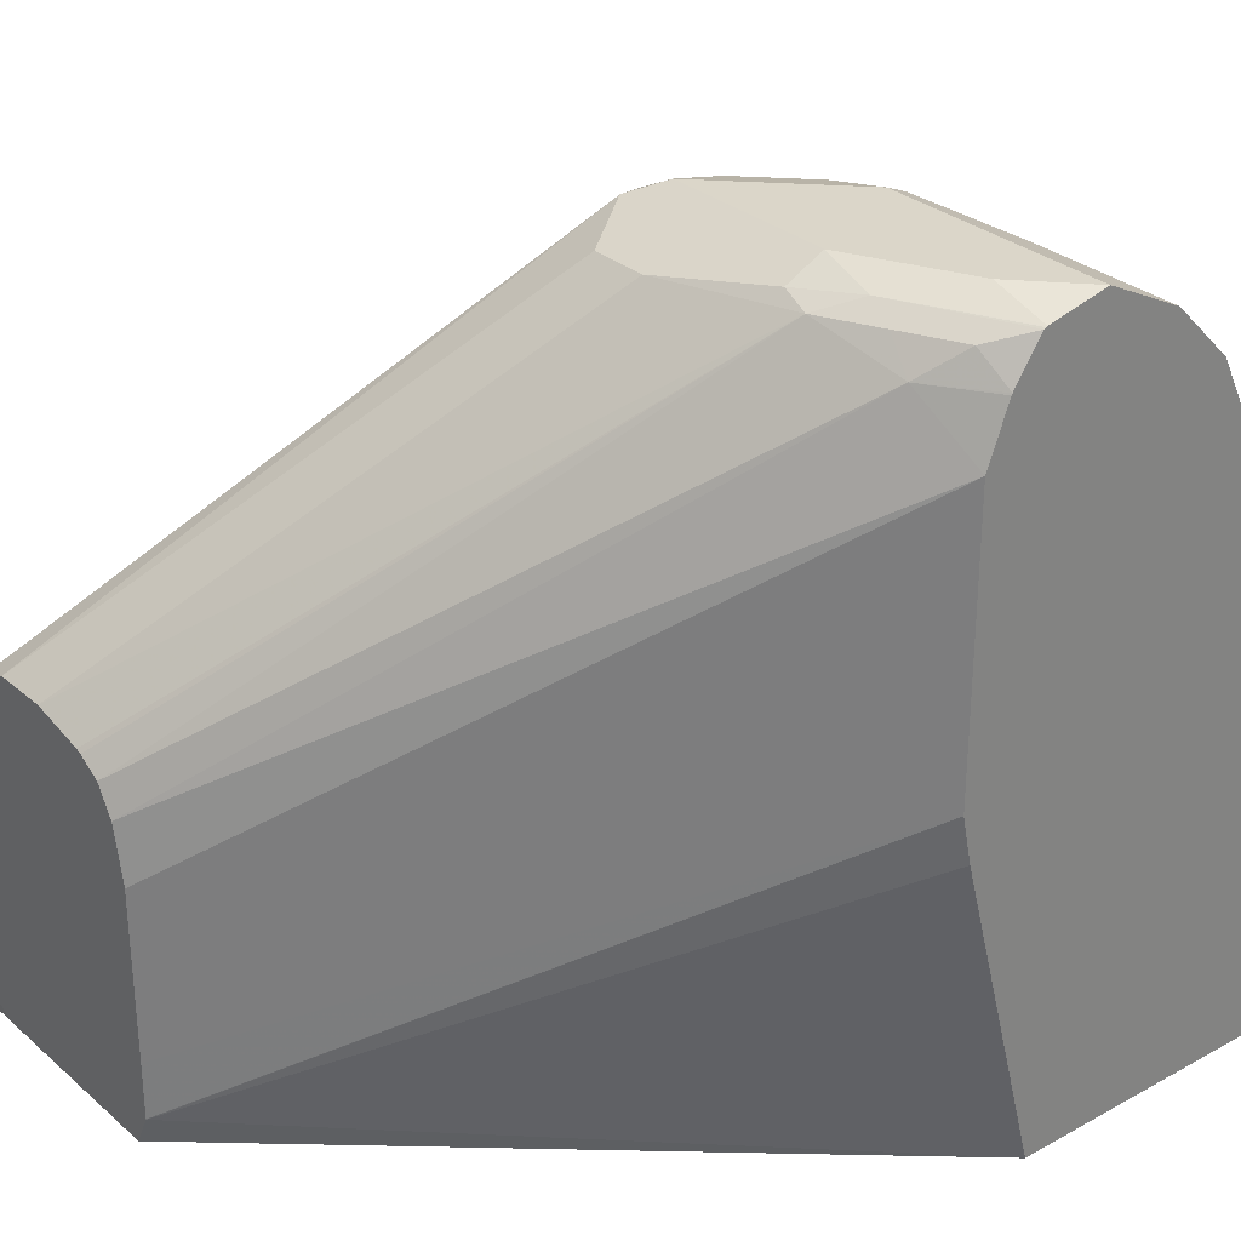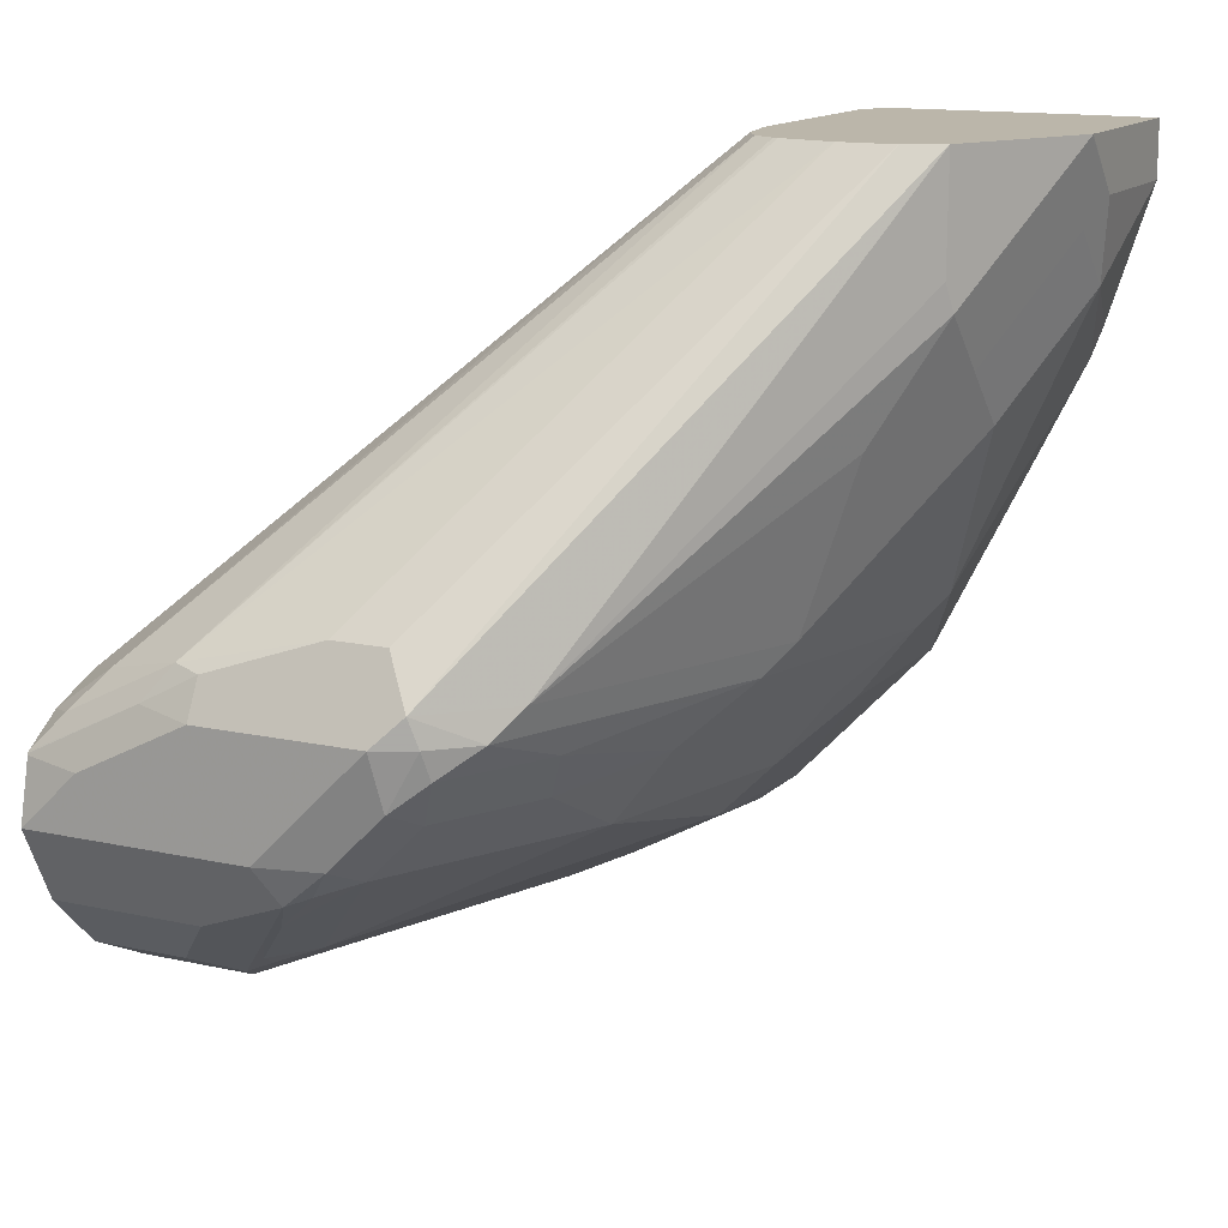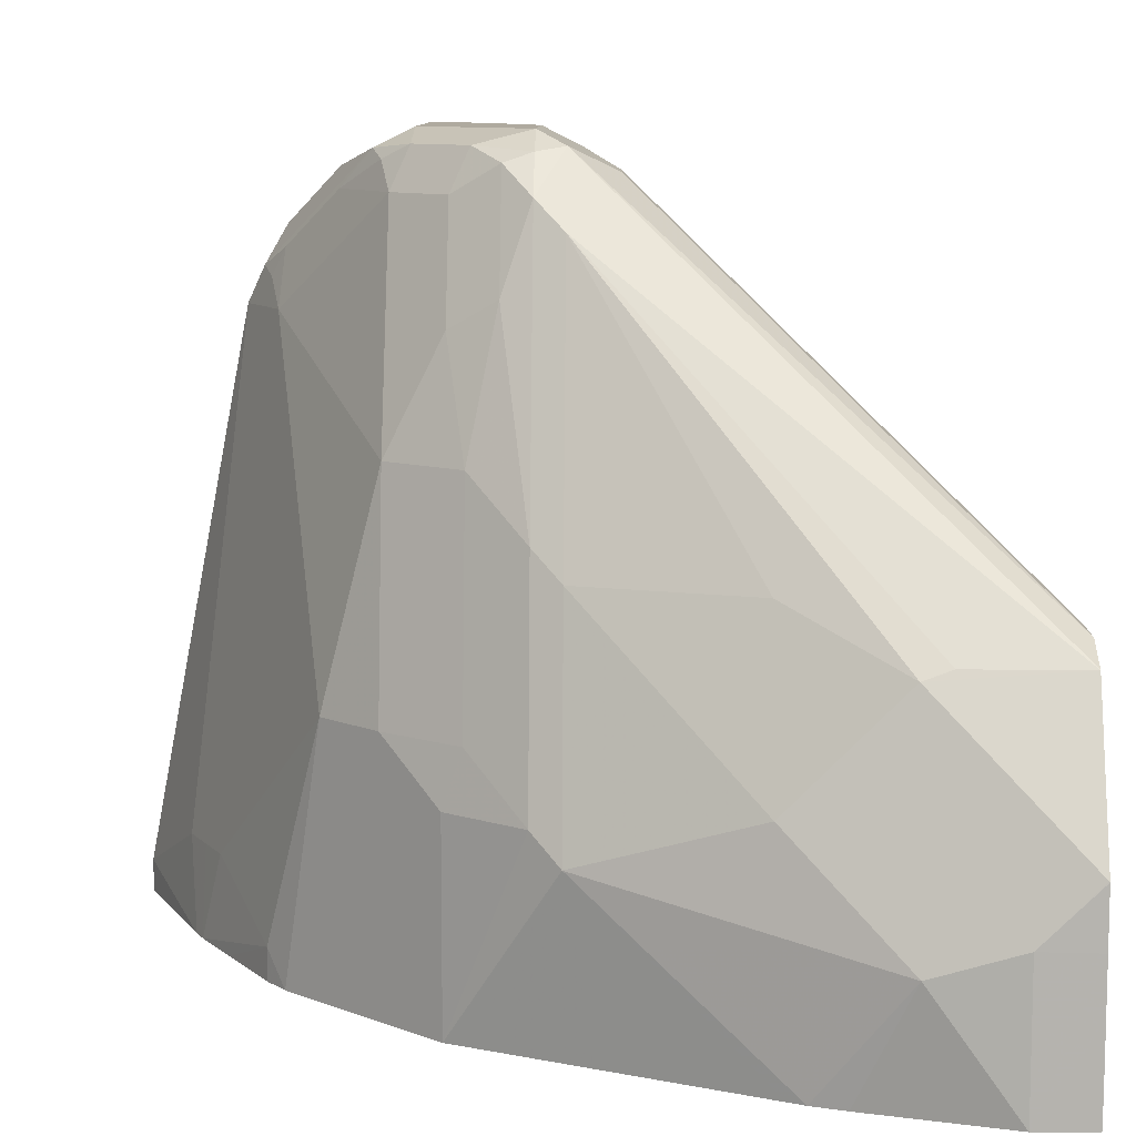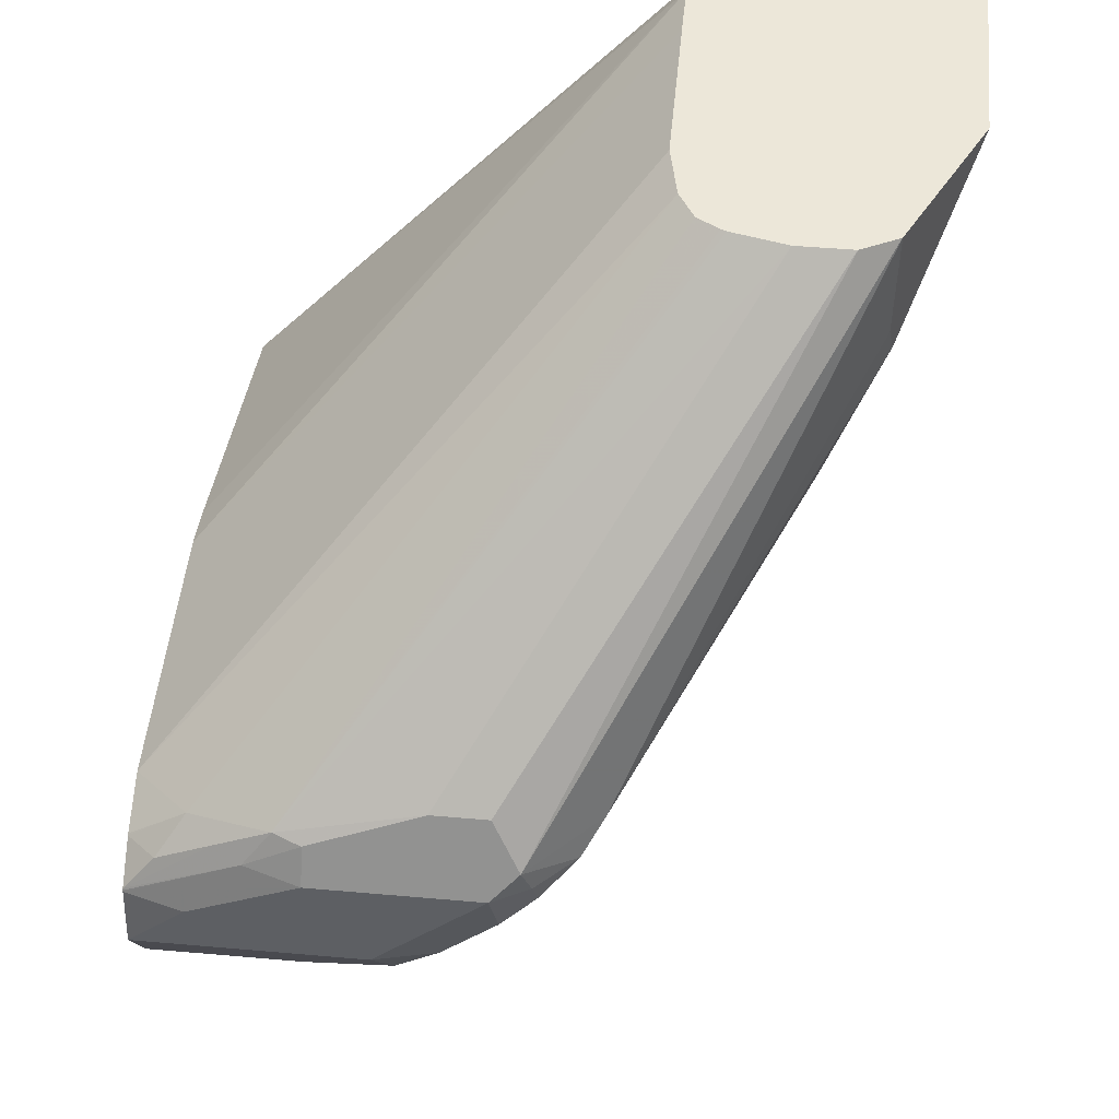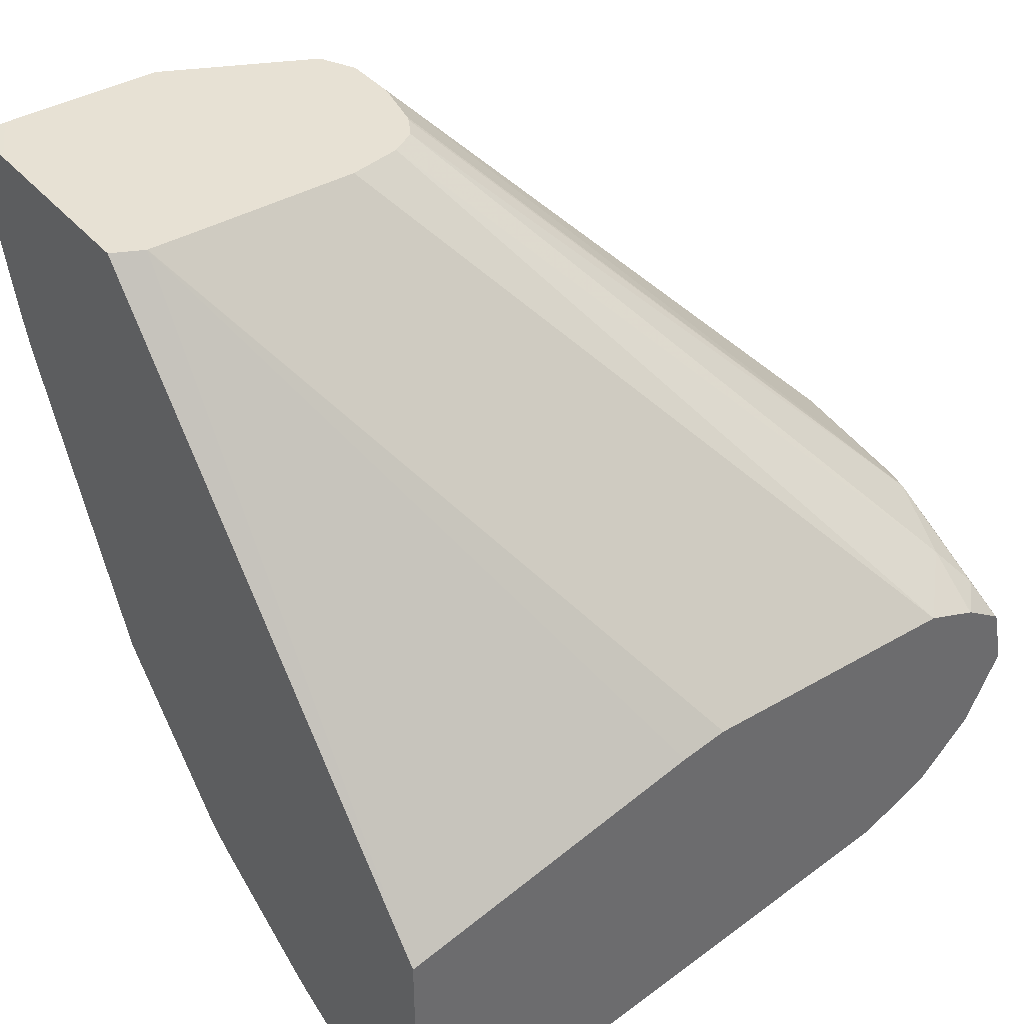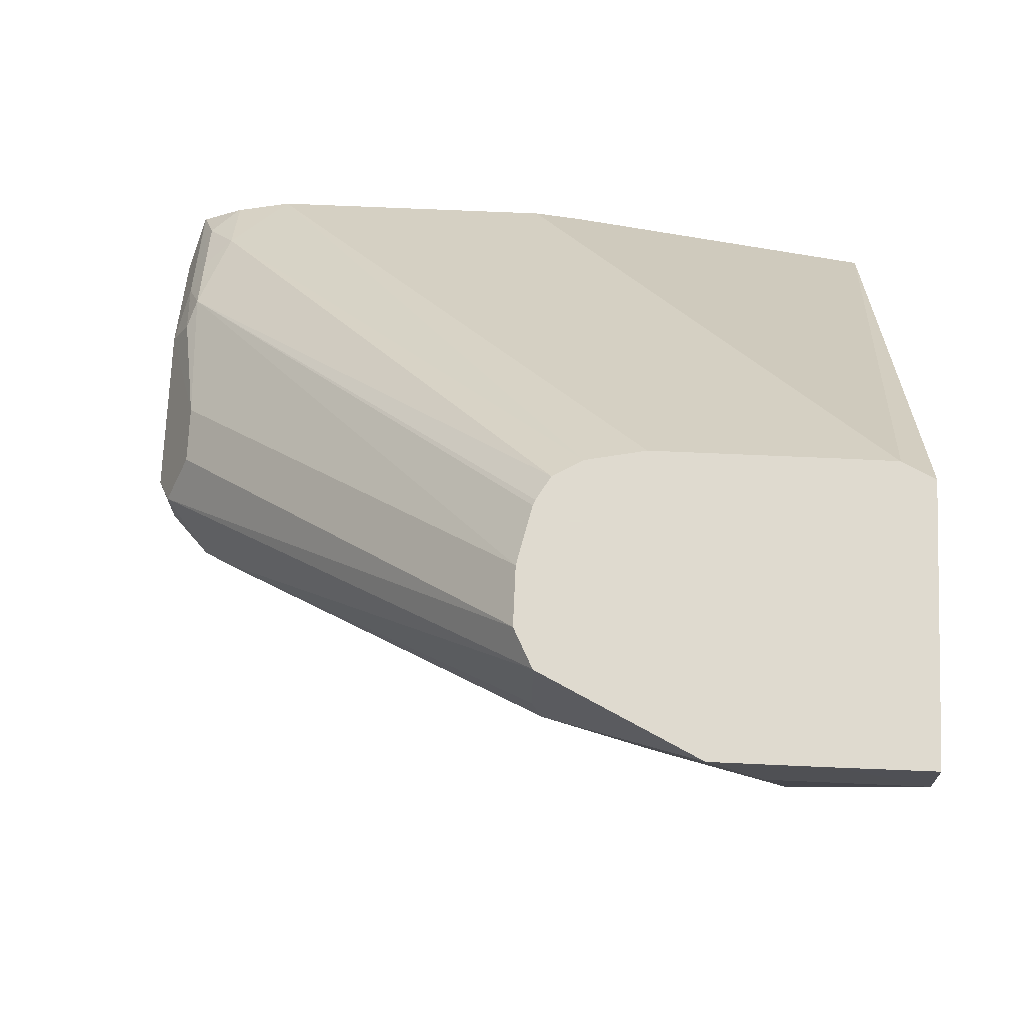
<metadata>
{"format":"obj","ext":"obj","renderer":"f3d","projection":"perspective","resolution":1024,"background":"white","views":[{"elev":29.9,"azim":51.1,"up":"+Y"},{"elev":14.0,"azim":-153.7,"up":"+Z"},{"elev":9.5,"azim":-88.9,"up":"+Y"},{"elev":49.7,"azim":-174.5,"up":"+Z"},{"elev":39.4,"azim":53.9,"up":"+Z"},{"elev":70.6,"azim":-87.5,"up":"+Z"}]}
</metadata>
<code>
v 0.1054 0.2298 -0.8567
v 0.0209 0.2298 -0.8567
v 0.08356 0.2298 -0.8358
v 0.1054 0.2248 -0.8342
v 0.1054 0.2159 -0.8846
v 0.04873 0.2159 -0.8846
v 0.01393 0.2229 -0.8706
v -0.002616 0.2246 -0.8567
v -0.0209 0.2298 -0.8149
v 0.04176 0.2298 -0.8149
v 0.06266 0.2246 -0.8123
v 0.1045 0.2246 -0.8332
v 0.1054 0.2245 -0.8336
v 0.1054 0.195 -0.9055
v 0.06963 0.195 -0.9055
v 0.0348 0.202 -0.8915
v 0.005203 0.2194 -0.8671
v 0.04438 0.1881 -0.9037
v 0.02348 0.2089 -0.8828
v -0.006966 0.2089 -0.8636
v -0.02786 0.2089 -0.8428
v -0.02351 0.2246 -0.8358
v -0.0348 0.2229 -0.8149
v -0.03133 0.2246 -0.8045
v -0.0209 0.2159 -0.7871
v -4.9e-07 0.2159 -0.7871
v 0.04176 0.2229 -0.801
v 0.05223 0.2194 -0.7993
v 0.07312 0.2194 -0.8097
v 0.1054 0.2242 -0.833
v 0.1054 0.168 -0.9189
v 0.05569 0.1811 -0.9124
v 0.06266 0.1671 -0.9194
v 0.04699 0.1776 -0.9089
v 0.0348 0.1671 -0.9055
v -0.02786 0.1671 -0.8636
v -0.04873 0.1671 -0.8428
v -0.05746 0.1776 -0.8254
v -0.03656 0.2194 -0.8254
v -0.04961 0.2089 -0.8149
v -0.05746 0.1985 -0.8045
v -0.1393 0.07664 -0.6475
v -0.1255 0.08353 -0.6475
v -0.1253 0.08358 -0.6475
v -0.1045 0.08358 -0.6475
v 0.08356 0.2089 -0.8071
v -0.08356 0.07889 -0.6475
v -0.08156 0.07811 -0.6475
v -0.07312 0.07314 -0.6475
v 0.09402 0.2194 -0.8201
v 0.1054 0.2092 -0.823
v 0.1054 0.1671 -0.9194
v 0.1045 0.0627 -0.9403
v 0.08356 -0.04177 -0.9612
v 0.04176 -0.02089 -0.9403
v -0.006966 0.04179 -0.9055
v -0.0209 0.04179 -0.8985
v -0.04873 0.04179 -0.8846
v -0.04873 0.1254 -0.8636
v -0.07051 0.1254 -0.8358
v -0.0914 0.1045 -0.8149
v -0.09925 0.09403 -0.8045
v -0.1201 0.09403 -0.7418
v -0.141 0.07314 -0.7
v -0.1393 0.07664 -0.6896
v -0.1394 0.07648 -0.6475
v -0.06693 0.0627 -0.6475
v 0.1054 0.1881 -0.8149
v 0.1054 0.2086 -0.8227
v 0.1054 0.0627 -0.9403
v 0.1054 -0.04177 -0.9612
v 0.08356 -0.05385 -0.9612
v 0.02821 -0.05385 -0.9373
v 0.02231 -0.05385 -0.9343
v 0.02783 -0.02089 -0.9333
v 0.01393 -0.02089 -0.9263
v -0.02786 -0.04177 -0.9055
v -0.03739 -0.05385 -0.8984
v -0.06963 0.04179 -0.8636
v -0.0914 0.04179 -0.8358
v -0.1123 0.02091 -0.8149
v -0.1201 0.01047 -0.8045
v -0.141 0.03135 -0.7418
v -0.1201 0.07314 -0.7627
v -0.141 0.05226 -0.7209
v -0.1619 0.03135 -0.6582
v -0.1463 0.0627 -0.6475
v -0.06266 0.04179 -0.6475
v 0.1054 0.08358 -0.8149
v 0.1054 -0.05385 -0.9612
v 0.001494 -0.05385 -0.9224
v -0.02786 -0.05385 -0.9055
v -0.0466 -0.05385 -0.8889
v -0.09052 0.02091 -0.8428
v -0.09052 -0.05385 -0.8428
v -0.1154 -0.05385 -0.793
v -0.1363 -0.05385 -0.7512
v -0.1433 -0.05385 -0.7372
v -0.1462 -0.05385 -0.7313
v -0.1619 -0.01044 -0.7
v -0.09455 -0.05385 -0.8347
v -0.1619 0.01047 -0.6791
v -0.1671 0.02091 -0.6478
v -0.1602 0.0349 -0.6475
v -0.06266 -0.02089 -0.6475
v 0.1054 0.0792 -0.8158
v -0.06277 -0.04177 -0.6475
v -0.06279 -0.04199 -0.6475
v 0.1054 -0.05385 -0.8505
v -0.1508 -0.05385 -0.7193
v -0.1671 -0.05385 -0.6687
v -0.1671 2.542e-05 -0.6687
v -0.1672 0.02069 -0.6475
v -0.1671 0.02091 -0.6475
v 0.1054 0.06576 -0.8186
v -0.06869 -0.05385 -0.6475
v -0.1671 -0.05385 -0.6477
v -0.1672 -0.04177 -0.6475
v -0.1673 -0.02089 -0.6475
v -0.1673 -0.0003078 -0.6475
v -0.1456 -0.05385 -0.6475
v -0.1671 -0.04199 -0.6475
f 58 76 77
f 61 82 62
f 61 81 82
f 60 81 61
f 60 80 81
f 58 78 79
f 58 75 76
f 59 79 80
f 58 79 59
f 58 77 78
f 62 82 83
f 59 80 60
f 62 83 84
f 68 88 105
f 63 84 85
f 63 85 64
f 64 85 102
f 64 102 86
f 64 86 87
f 64 87 66
f 64 66 65
f 67 88 68
f 68 105 89
f 72 90 109
f 57 75 58
f 72 109 116
f 62 84 63
f 55 57 56
f 42 107 105
f 55 74 75
f 72 116 121
f 42 118 122
f 42 122 121
f 42 121 116
f 42 116 108
f 42 108 107
f 42 105 88
f 42 88 67
f 42 67 49
f 42 49 48
f 42 48 47
f 42 47 45
f 55 75 57
f 42 45 44
f 46 49 67
f 46 67 68
f 46 68 69
f 46 69 51
f 46 51 50
f 53 70 71
f 53 71 54
f 54 71 90
f 54 90 72
f 54 72 73
f 54 73 55
f 55 73 74
f 42 44 43
f 72 121 117
f 106 108 115
f 72 111 110
f 83 85 84
f 86 102 103
f 86 103 104
f 86 104 87
f 89 105 107
f 89 107 108
f 89 108 106
f 93 95 94
f 99 110 100
f 100 110 111
f 100 111 112
f 100 112 102
f 83 102 85
f 102 112 103
f 103 113 114
f 103 114 104
f 108 116 109
f 108 109 115
f 111 117 118
f 111 118 119
f 111 119 120
f 111 120 112
f 112 120 113
f 117 121 122
f 117 122 118
f 42 119 118
f 103 112 113
f 83 100 102
f 82 101 96
f 82 95 101
f 72 110 99
f 72 99 98
f 72 98 97
f 72 97 96
f 72 96 101
f 72 101 95
f 72 95 93
f 72 93 78
f 72 78 92
f 72 92 91
f 72 91 74
f 72 74 73
f 74 91 77
f 74 77 76
f 74 76 75
f 77 92 78
f 77 91 92
f 78 93 94
f 78 94 79
f 79 94 80
f 80 94 81
f 81 94 95
f 81 95 82
f 82 96 97
f 82 98 99
f 82 99 100
f 82 100 83
f 72 117 111
f 42 120 119
f 82 97 98
f 42 114 113
f 6 15 16
f 42 113 120
f 6 16 7
f 7 17 8
f 7 16 18
f 7 18 19
f 7 19 17
f 8 17 20
f 8 20 21
f 8 21 22
f 9 22 23
f 9 23 24
f 5 15 6
f 9 24 25
f 9 26 10
f 10 26 27
f 10 27 11
f 11 27 28
f 11 28 29
f 11 29 30
f 11 30 12
f 12 30 13
f 14 31 15
f 15 32 16
f 15 31 33
f 15 33 32
f 9 25 26
f 5 14 15
f 4 11 12
f 4 10 11
f 1 2 9
f 1 9 10
f 1 10 3
f 1 3 4
f 1 4 13
f 1 13 30
f 1 30 51
f 1 51 69
f 1 69 68
f 1 68 89
f 1 89 106
f 1 106 115
f 1 115 109
f 1 109 90
f 1 90 71
f 1 71 70
f 1 70 52
f 1 52 31
f 1 31 14
f 1 14 5
f 1 5 6
f 1 6 2
f 2 6 7
f 2 7 8
f 2 8 22
f 2 22 9
f 3 10 4
f 16 32 18
f 17 19 20
f 4 12 13
f 18 34 35
f 32 35 34
f 32 33 35
f 33 52 70
f 33 70 53
f 33 53 54
f 33 54 55
f 33 55 35
f 35 55 56
f 35 56 57
f 35 57 58
f 35 58 59
f 37 59 60
f 37 60 38
f 38 60 61
f 38 61 40
f 38 40 39
f 40 61 62
f 40 62 41
f 41 62 63
f 41 63 64
f 41 64 65
f 41 65 66
f 41 66 42
f 42 66 87
f 42 87 104
f 42 104 114
f 18 32 34
f 31 52 33
f 30 50 51
f 35 59 36
f 29 50 30
f 19 35 20
f 20 35 36
f 20 36 21
f 21 36 59
f 21 59 37
f 21 37 38
f 21 38 39
f 21 39 22
f 22 39 23
f 23 40 24
f 23 39 40
f 24 41 42
f 24 42 43
f 18 35 19
f 24 44 25
f 24 43 44
f 28 49 46
f 28 48 49
f 28 47 48
f 28 45 47
f 28 46 29
f 29 46 50
f 26 45 28
f 25 45 26
f 25 44 45
f 24 40 41
f 26 28 27

</code>
